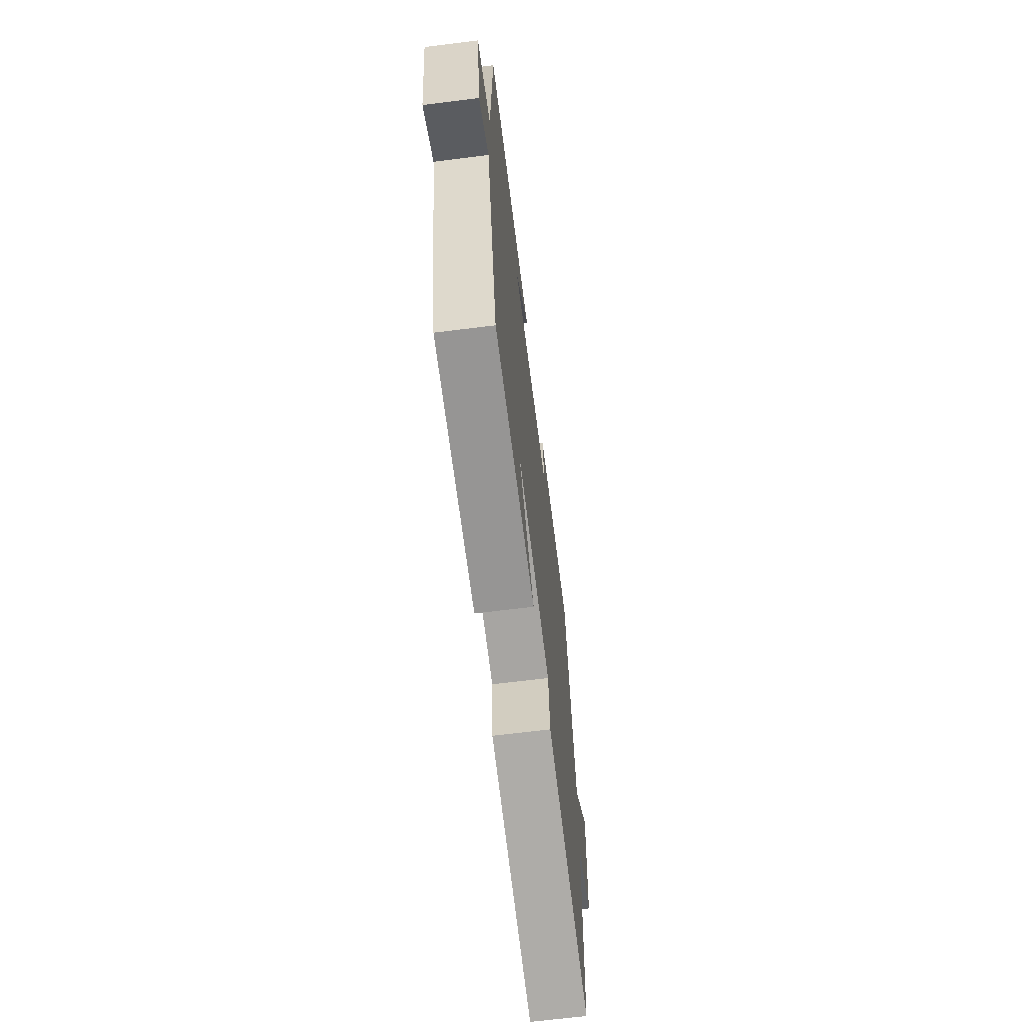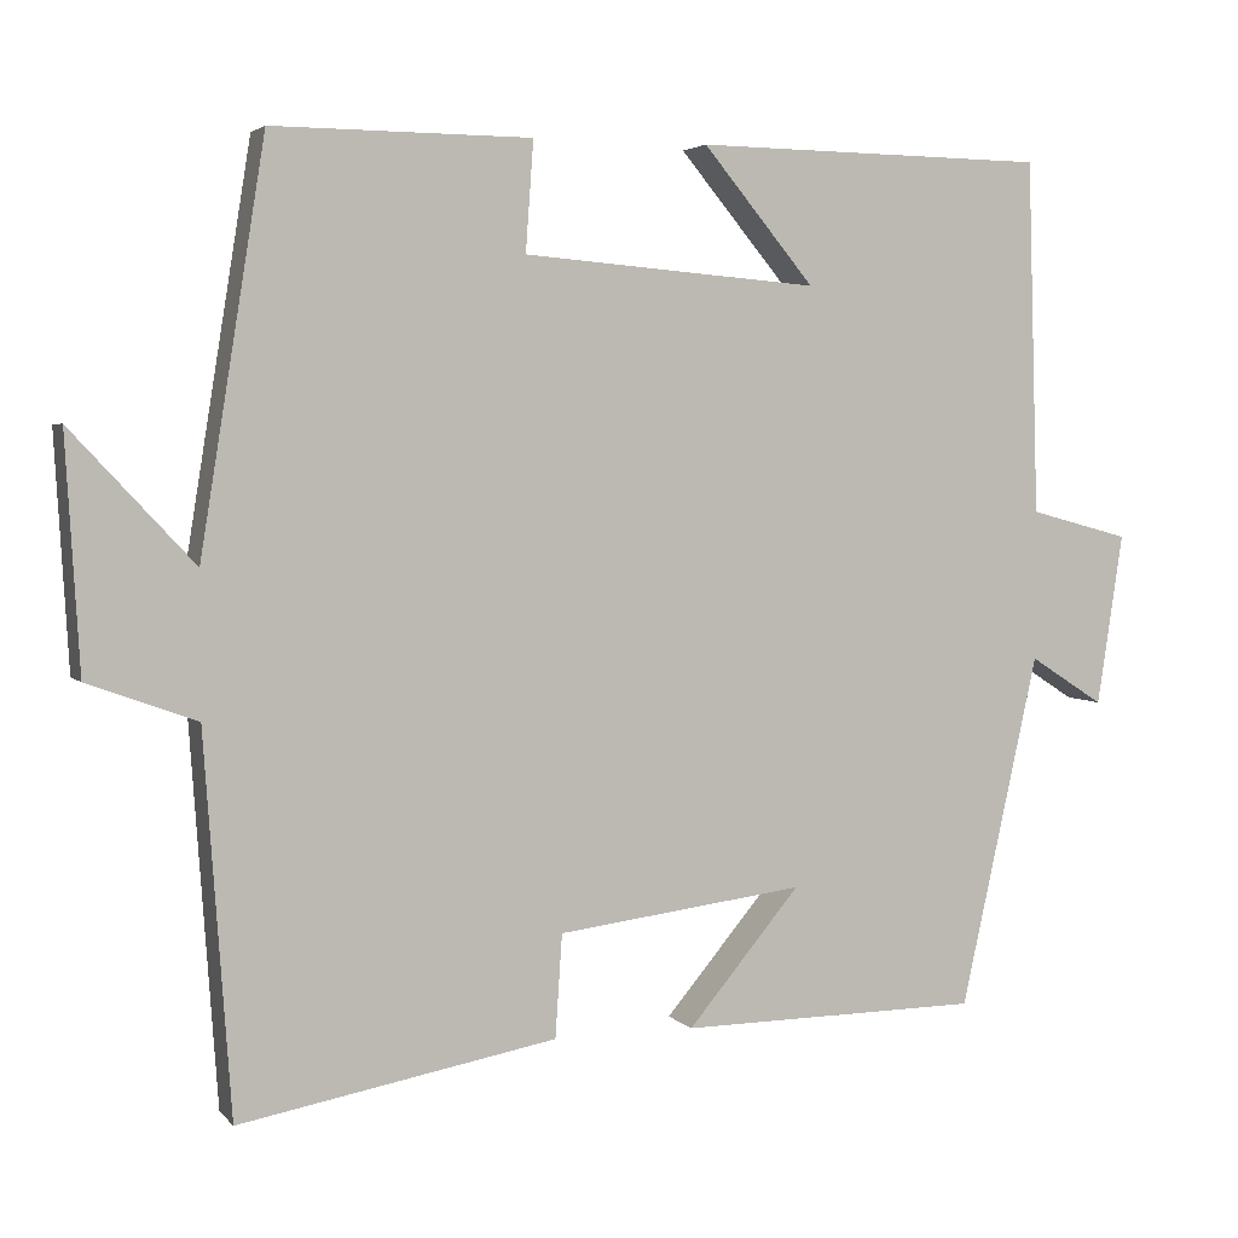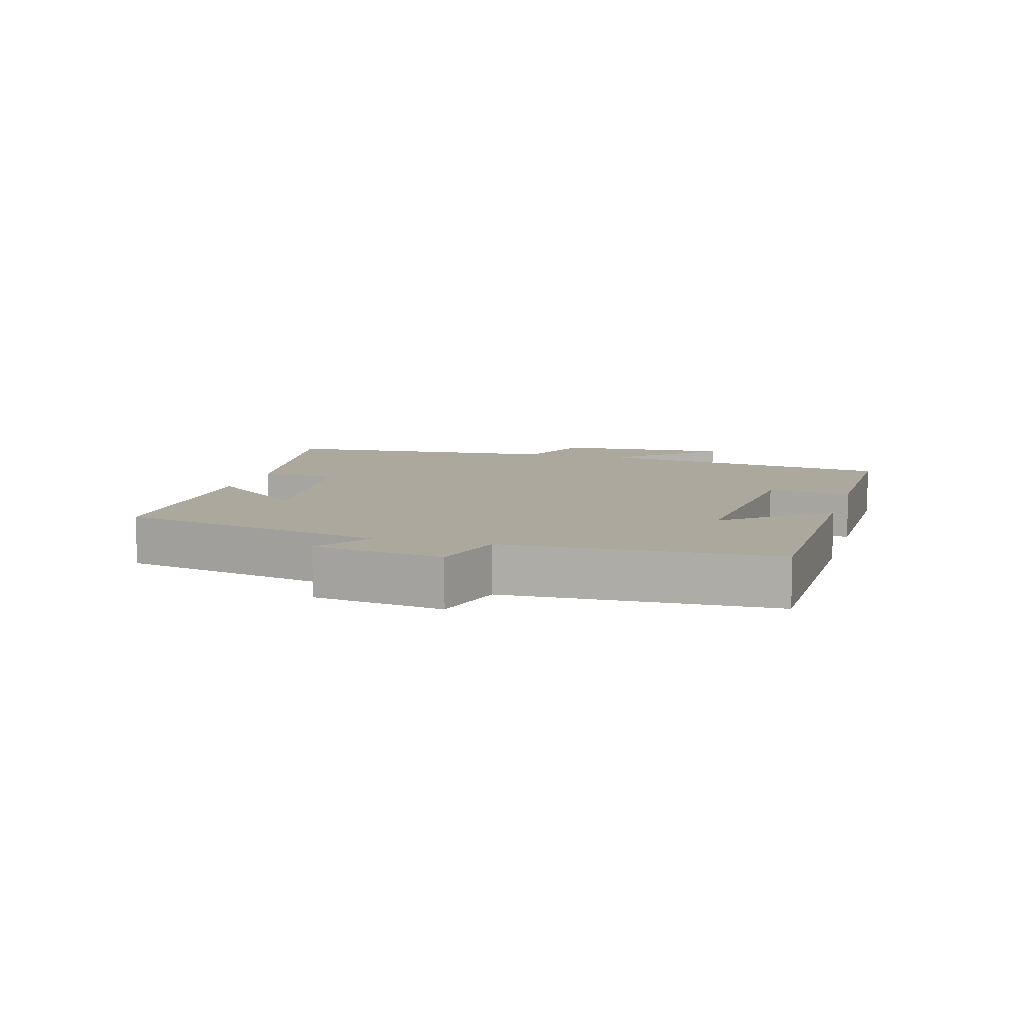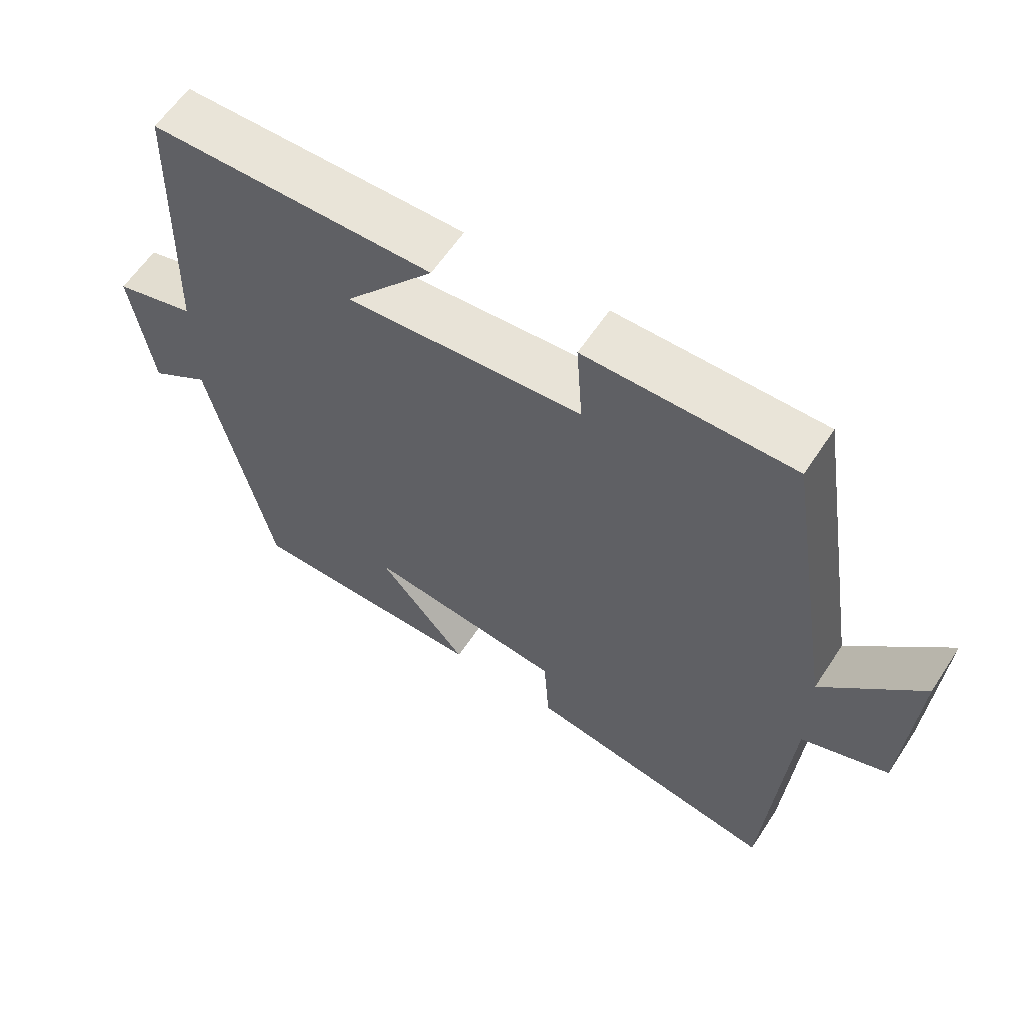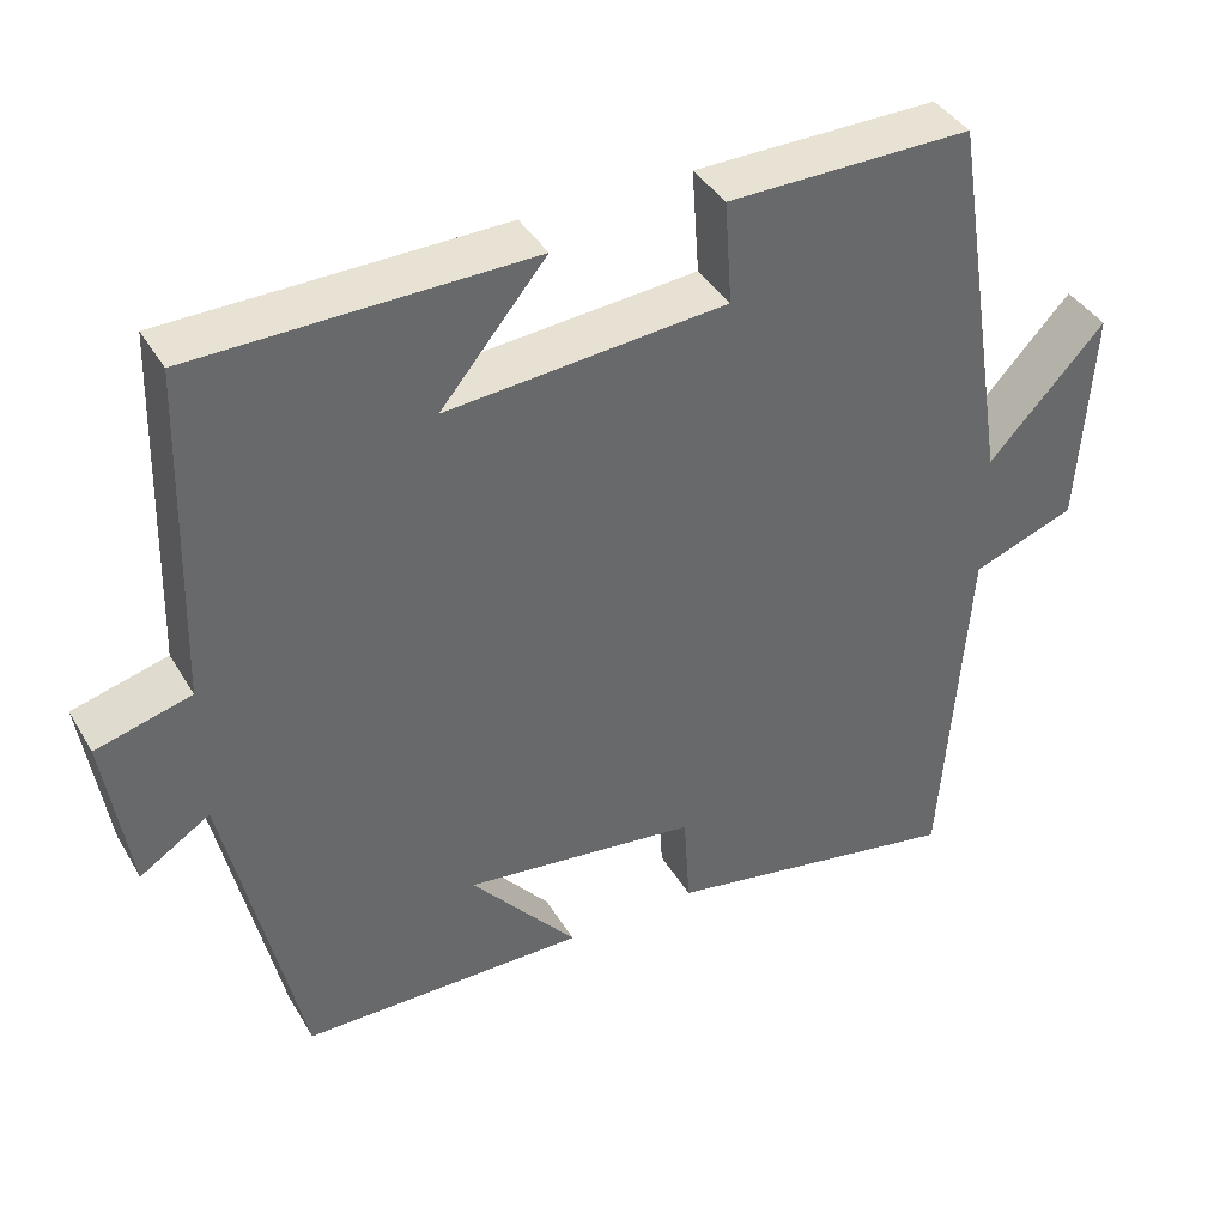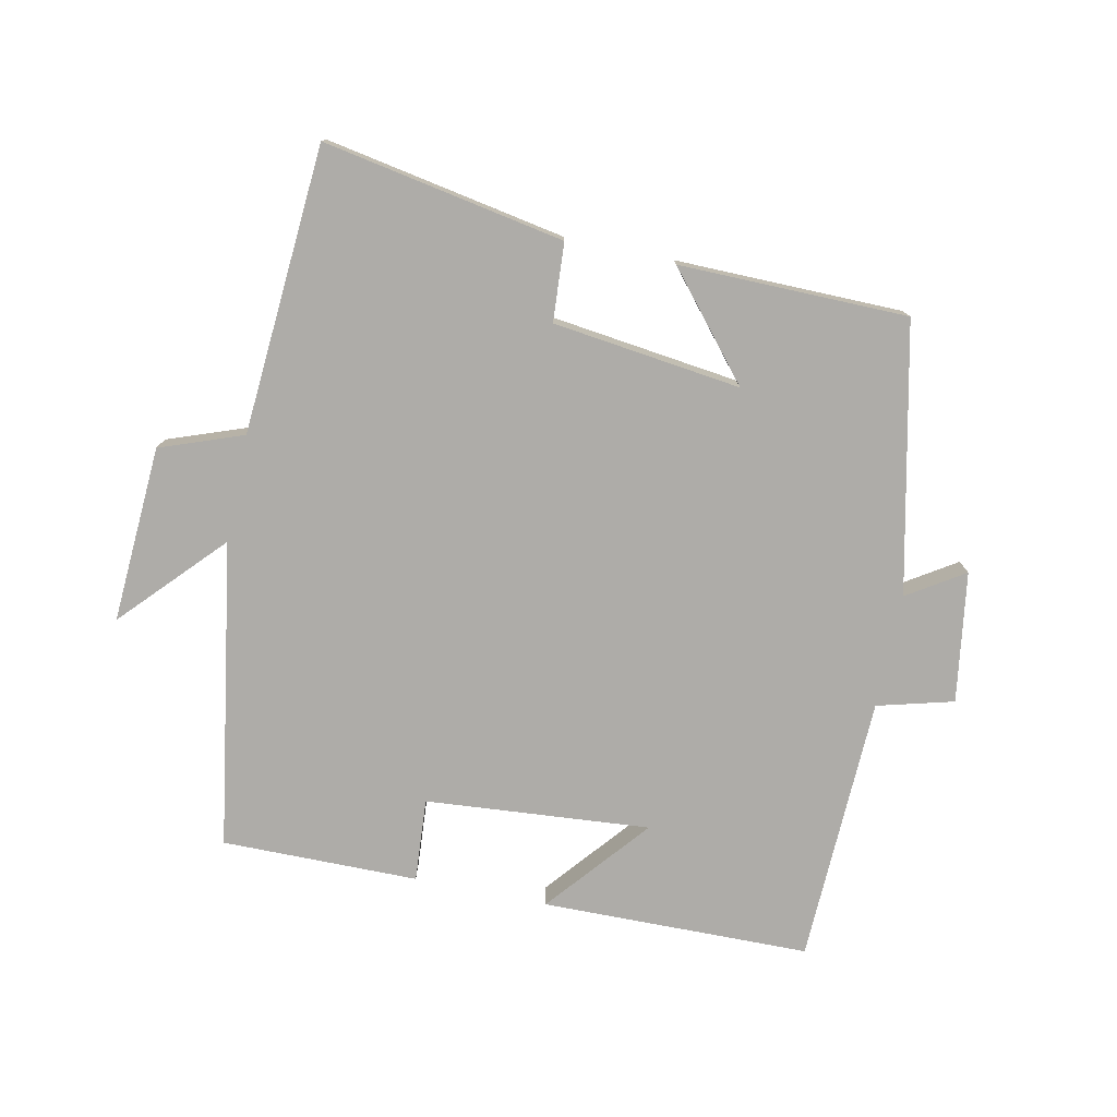
<metadata>
{"format":"obj","ext":"obj","renderer":"f3d","projection":"perspective","resolution":1024,"background":"white","views":[{"elev":-66.9,"azim":-82.8,"up":"+Z"},{"elev":3.7,"azim":159.6,"up":"+Z"},{"elev":8.6,"azim":-74.1,"up":"+Y"},{"elev":60.4,"azim":33.2,"up":"+Z"},{"elev":40.0,"azim":-28.0,"up":"+Z"},{"elev":-76.8,"azim":168.2,"up":"+Y"}]}
</metadata>
<code>
v -0.41 0.07 -0.496
v -0.5 0.07 -0.089
v -0.586 0.07 -0.144
v -0.616 0.07 0.054
v -0.5 0.07 0.085
v -0.487 0.07 0.494
v -0.078 0.07 0.5
v -0.207 0.07 0.345
v 0.135 0.07 0.373
v 0.126 0.07 0.5
v 0.425 0.07 0.502
v 0.5 0.07 0.035
v 0.642 0.07 0.187
v 0.626 0.07 -0.083
v 0.5 0.07 -0.129
v 0.469 0.07 -0.567
v 0.102 0.07 -0.5
v 0.094 0.07 -0.381
v -0.192 0.07 -0.345
v -0.062 0.07 -0.5
v -0.41 0 -0.496
v -0.5 0 -0.089
v -0.586 0 -0.144
v -0.616 0 0.054
v -0.5 0 0.085
v -0.487 0 0.494
v -0.078 0 0.5
v -0.207 0 0.345
v 0.135 0 0.373
v 0.126 0 0.5
v 0.425 0 0.502
v 0.5 0 0.035
v 0.642 0 0.187
v 0.626 0 -0.083
v 0.5 0 -0.129
v 0.469 0 -0.567
v 0.102 0 -0.5
v 0.094 0 -0.381
v -0.192 0 -0.345
v -0.062 0 -0.5
f 19 20 1 2
f 18 19 2
f 15 16 17 18
f 15 18 2
f 12 13 14 15
f 11 12 15
f 10 11 15
f 9 10 15
f 8 9 15 2
f 5 6 7 8
f 5 8 2 3
f 3 4 5
f 22 21 40 39
f 22 39 38
f 38 37 36 35
f 22 38 35
f 35 34 33 32
f 35 32 31
f 35 31 30
f 35 30 29
f 22 35 29 28
f 28 27 26 25
f 23 22 28 25
f 25 24 23
f 1 21 22 2
f 2 22 23 3
f 3 23 24 4
f 4 24 25 5
f 5 25 26 6
f 6 26 27 7
f 7 27 28 8
f 8 28 29 9
f 9 29 30 10
f 10 30 31 11
f 11 31 32 12
f 12 32 33 13
f 13 33 34 14
f 14 34 35 15
f 15 35 36 16
f 16 36 37 17
f 17 37 38 18
f 18 38 39 19
f 19 39 40 20
f 20 40 21 1

</code>
